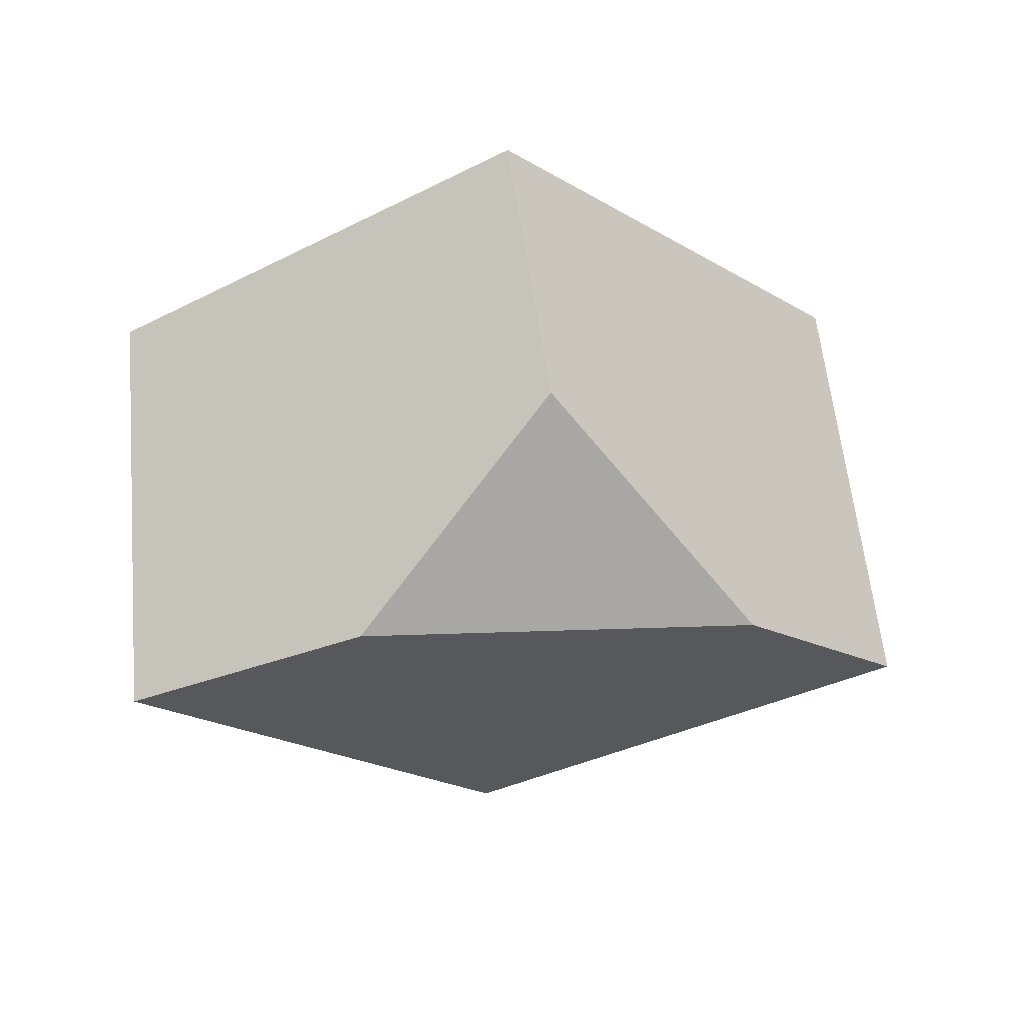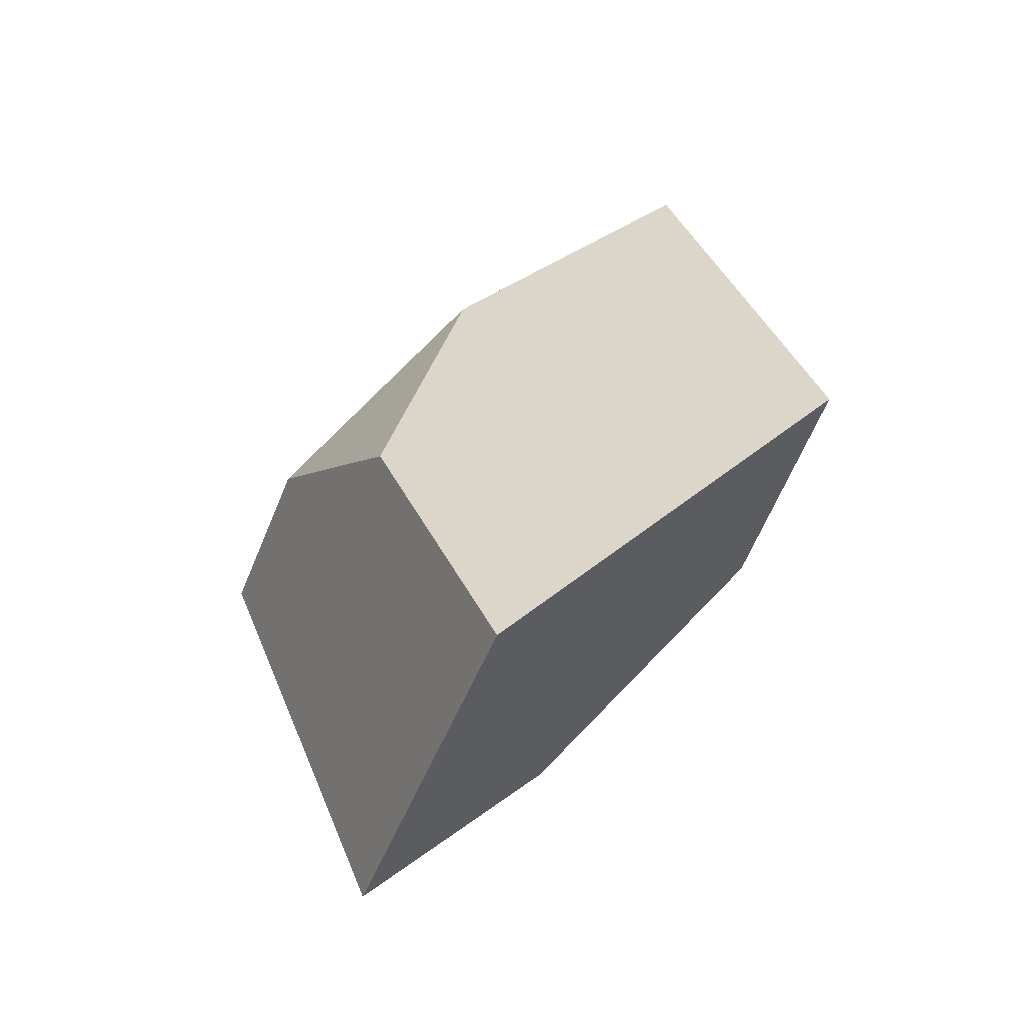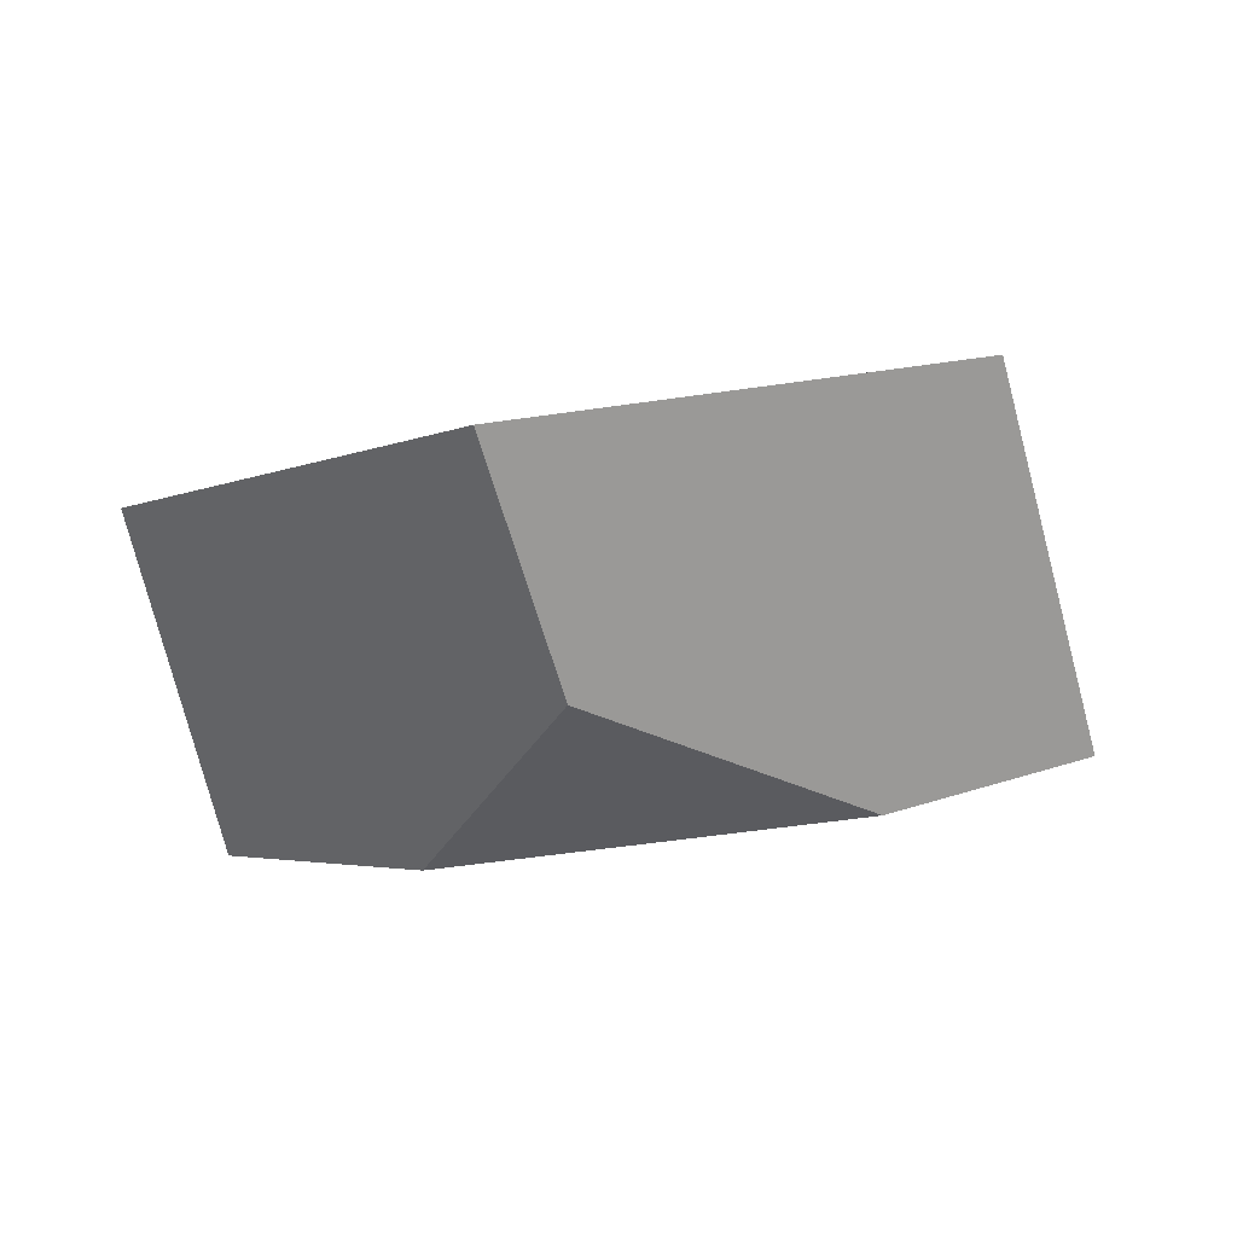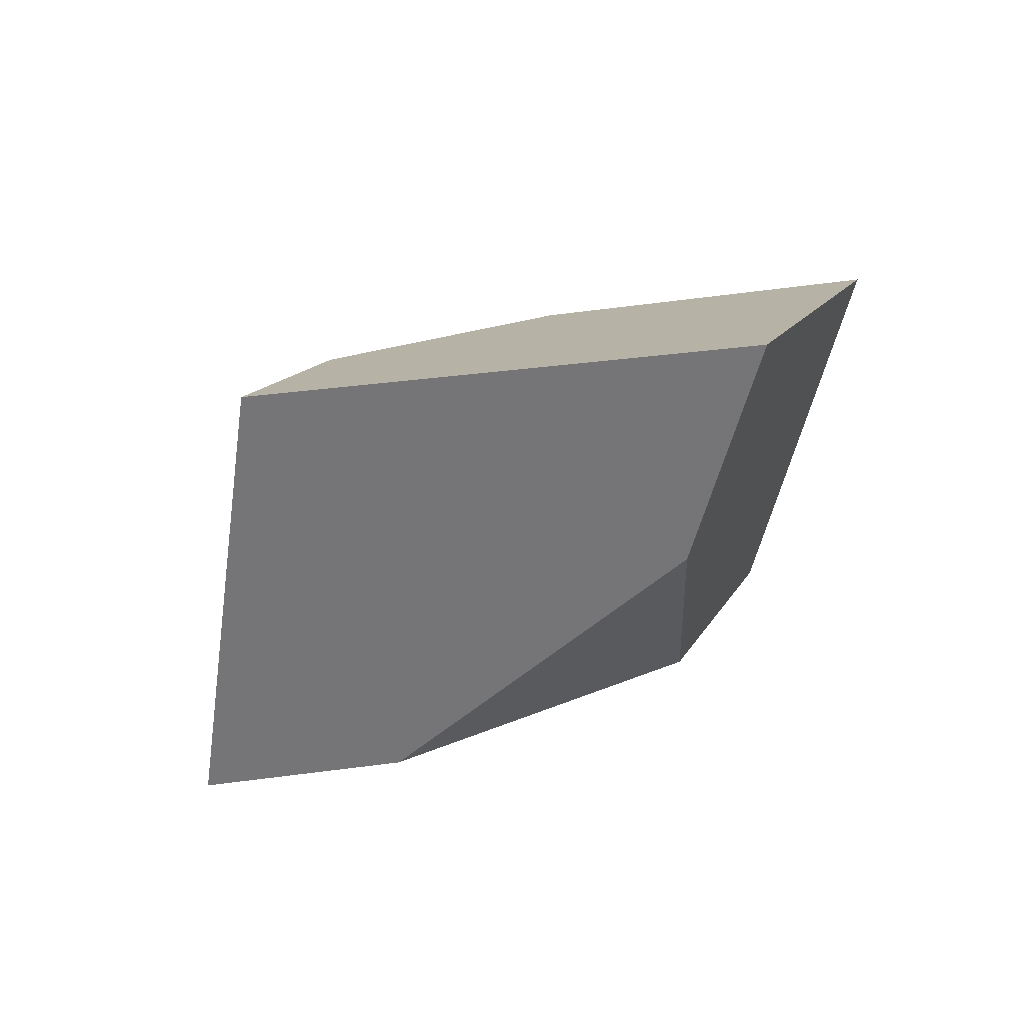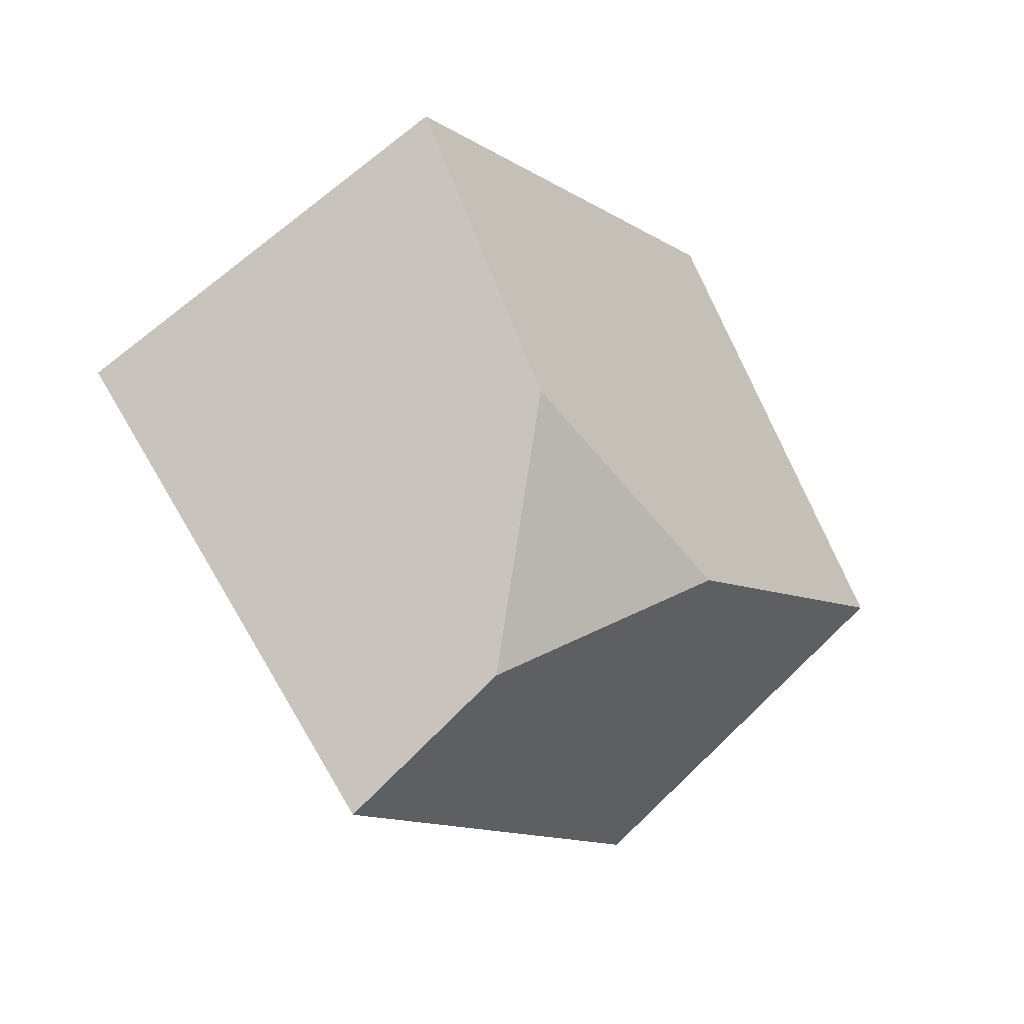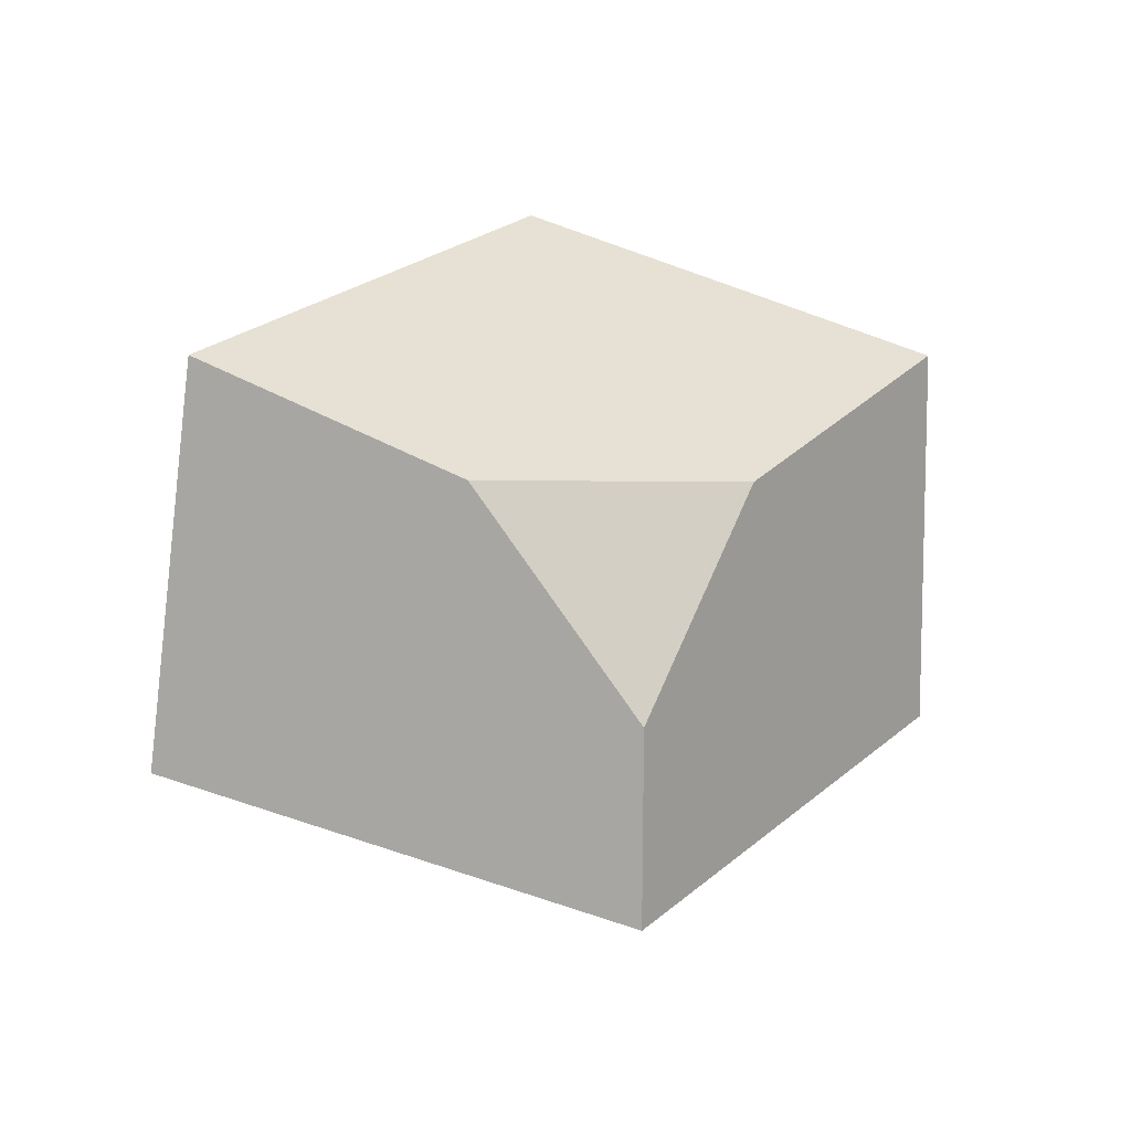
<metadata>
{"format":"obj","ext":"obj","renderer":"f3d","projection":"perspective","resolution":1024,"background":"white","views":[{"elev":-33.8,"azim":-13.6,"up":"+Y"},{"elev":27.6,"azim":-77.7,"up":"+Y"},{"elev":9.7,"azim":4.2,"up":"+Y"},{"elev":-62.1,"azim":-138.0,"up":"+Y"},{"elev":-50.4,"azim":138.4,"up":"+Z"},{"elev":35.7,"azim":159.7,"up":"+Y"}]}
</metadata>
<code>
v -0.07131 0.3903 0.4969
v -0.02898 0.3691 0.4689
v 0.002525 0.3745 0.4522
v -0.01404 0.4349 0.4735
v -0.08168 0.4283 0.5103
v -0.06419 0.3951 0.4129
v -0.04747 0.4242 0.442
v -0.05951 0.3669 0.4006
v -0.09548 0.3591 0.4665
v -0.1293 0.3547 0.4442
v -0.1379 0.4121 0.4686
v -0.09216 0.4158 0.4386
f 1 2 3
f 1 3 4
f 1 4 5
f 6 7 4
f 6 4 3
f 6 3 8
f 2 9 10
f 2 10 8
f 2 8 3
f 11 12 6
f 11 6 8
f 11 8 10
f 9 1 5
f 9 5 11
f 9 11 10
f 7 12 11
f 7 11 5
f 7 5 4
f 6 12 7
f 2 1 9

</code>
